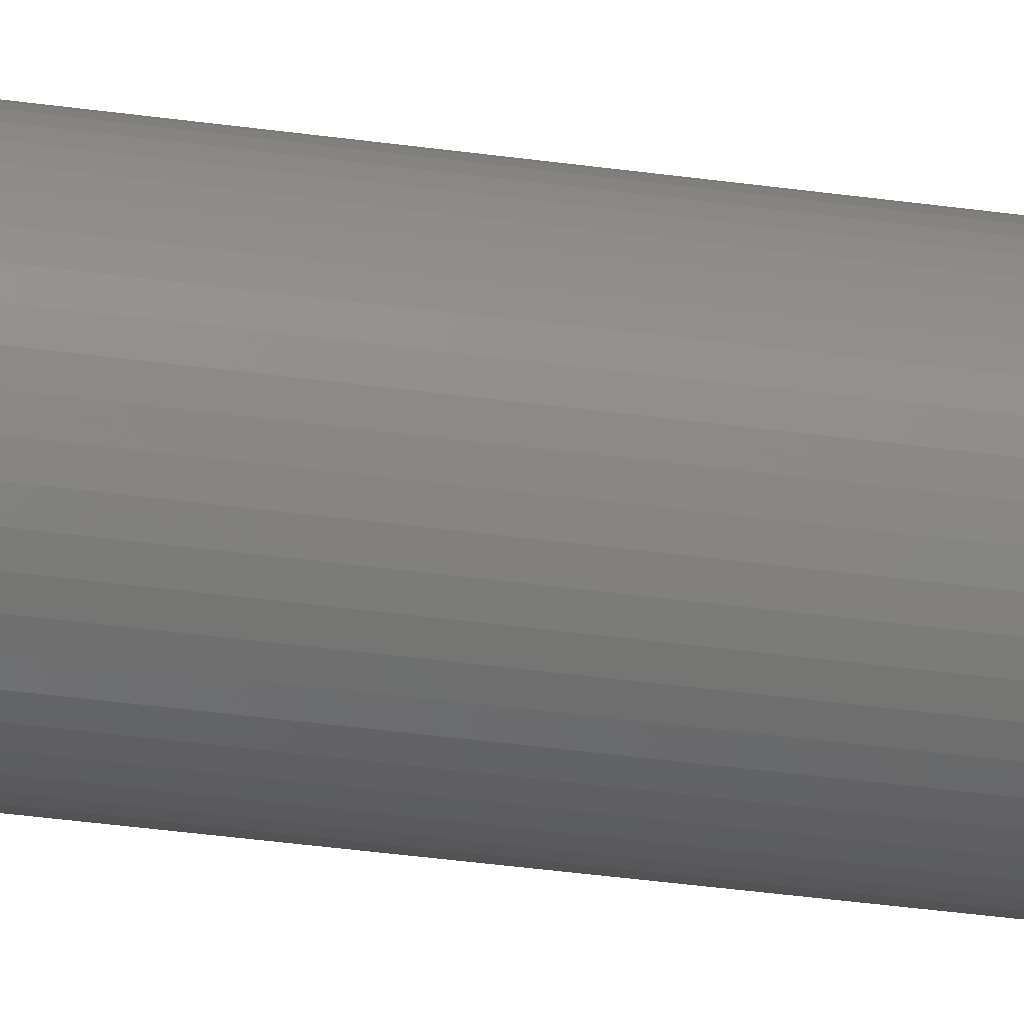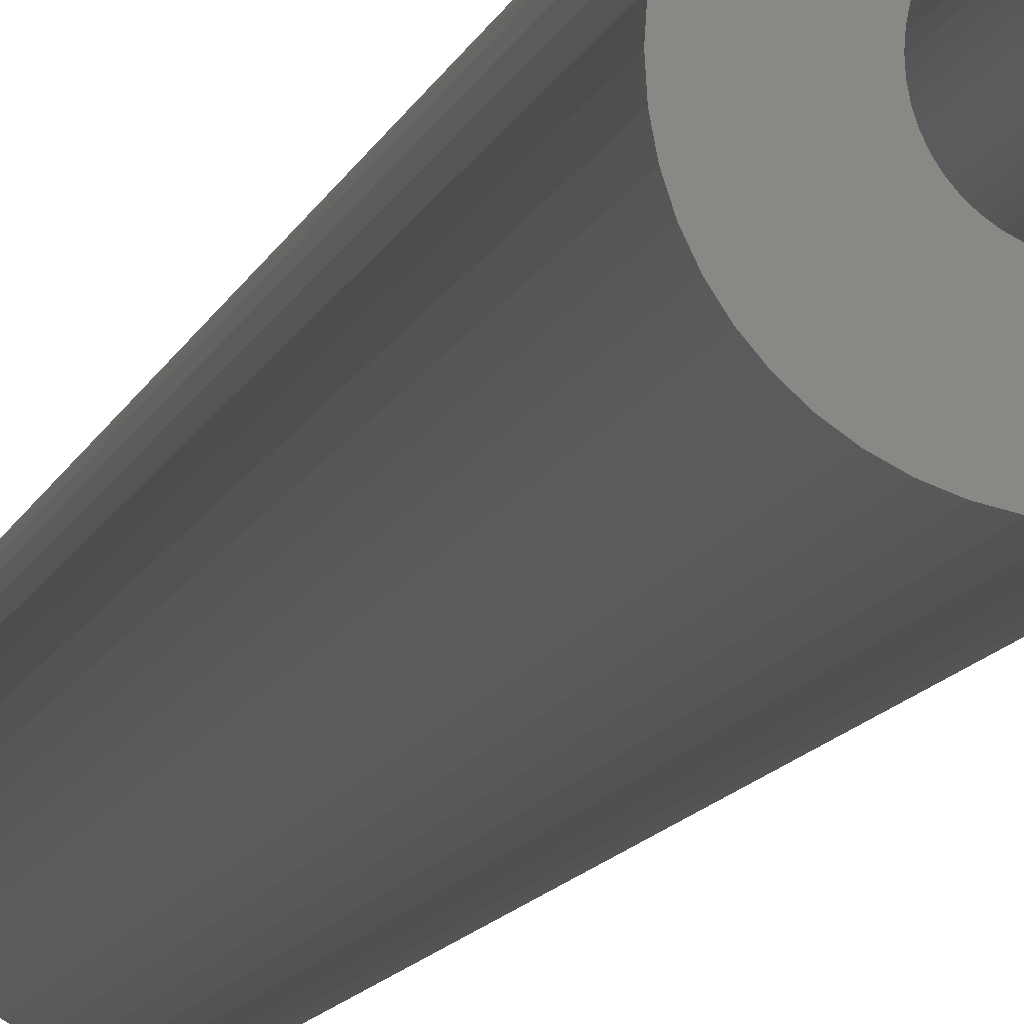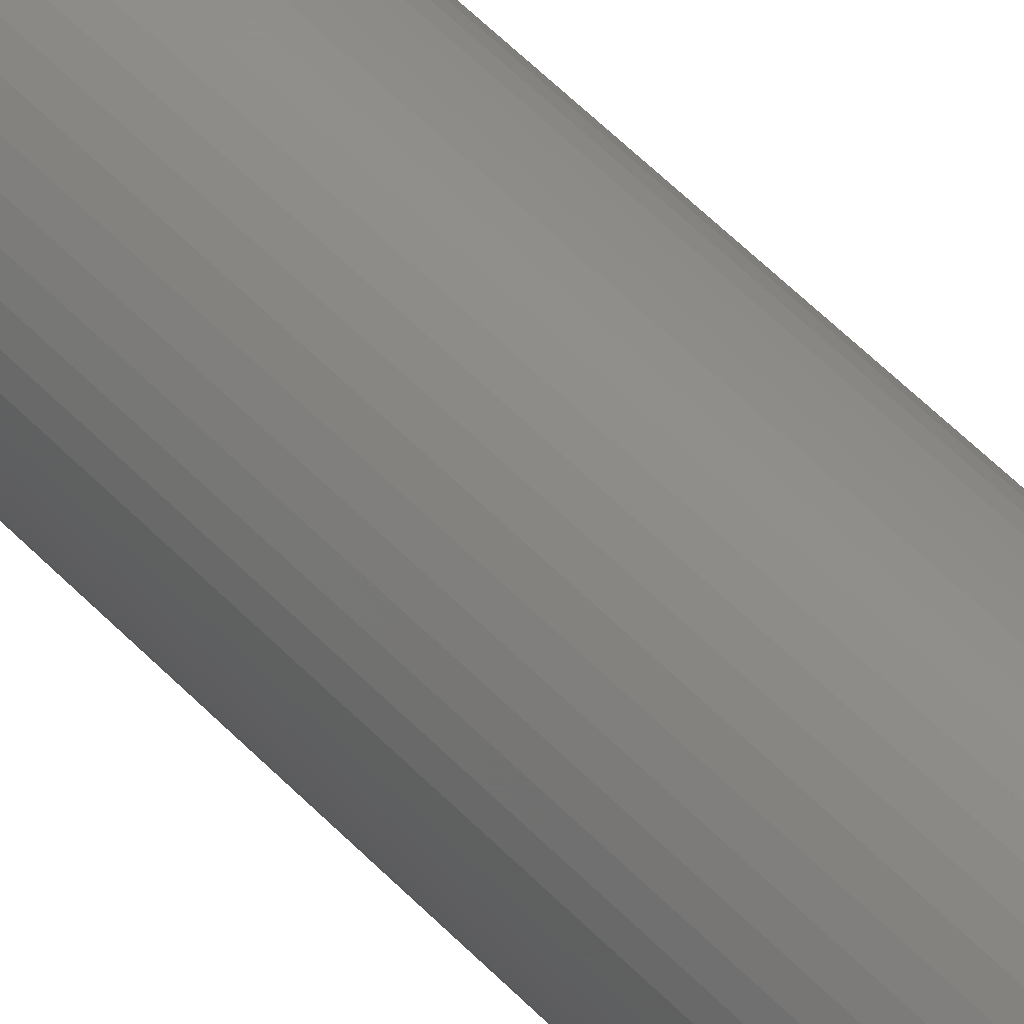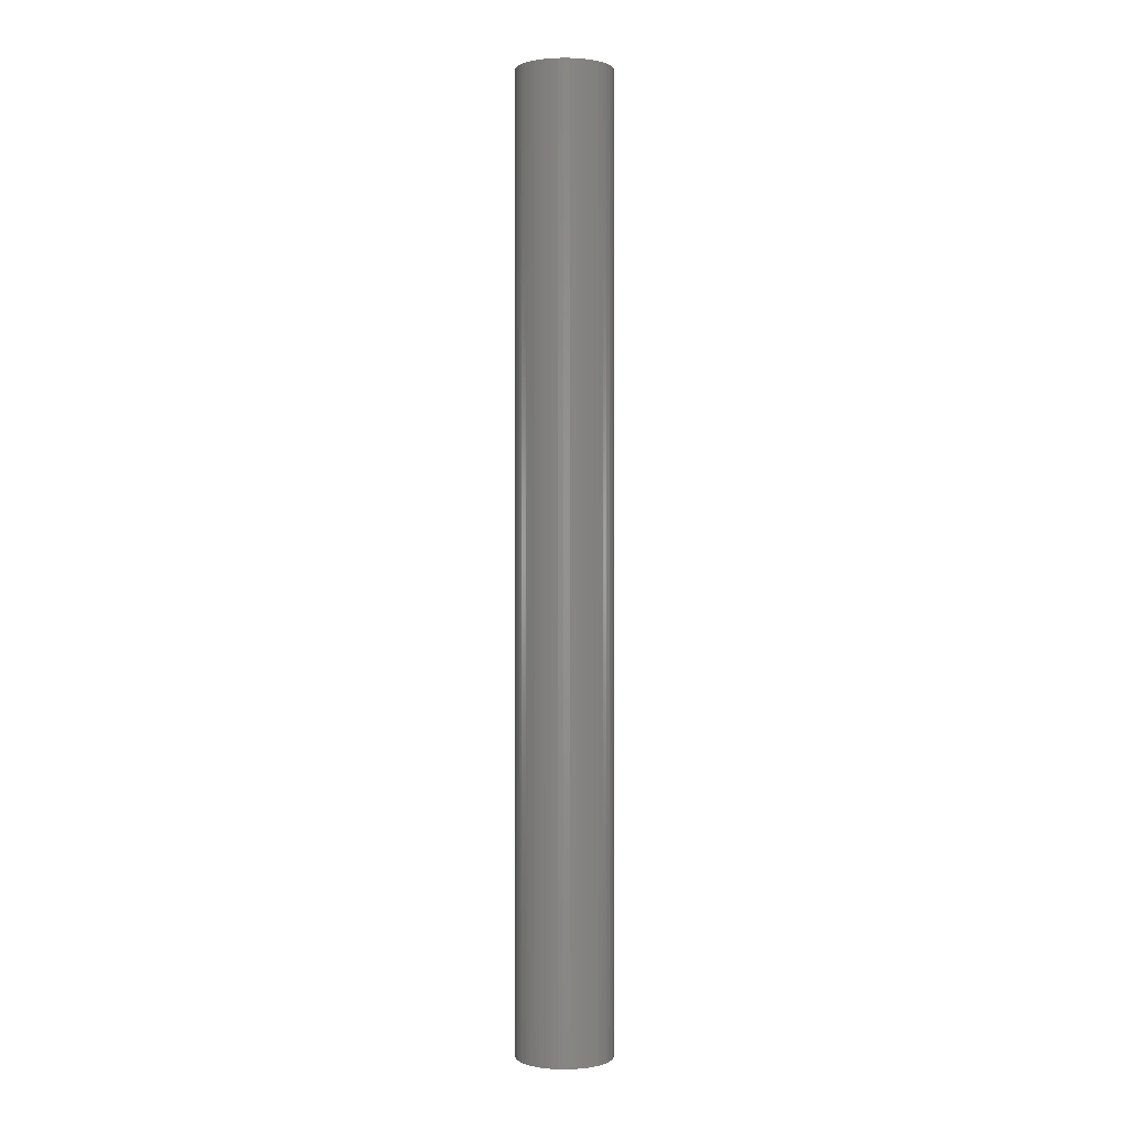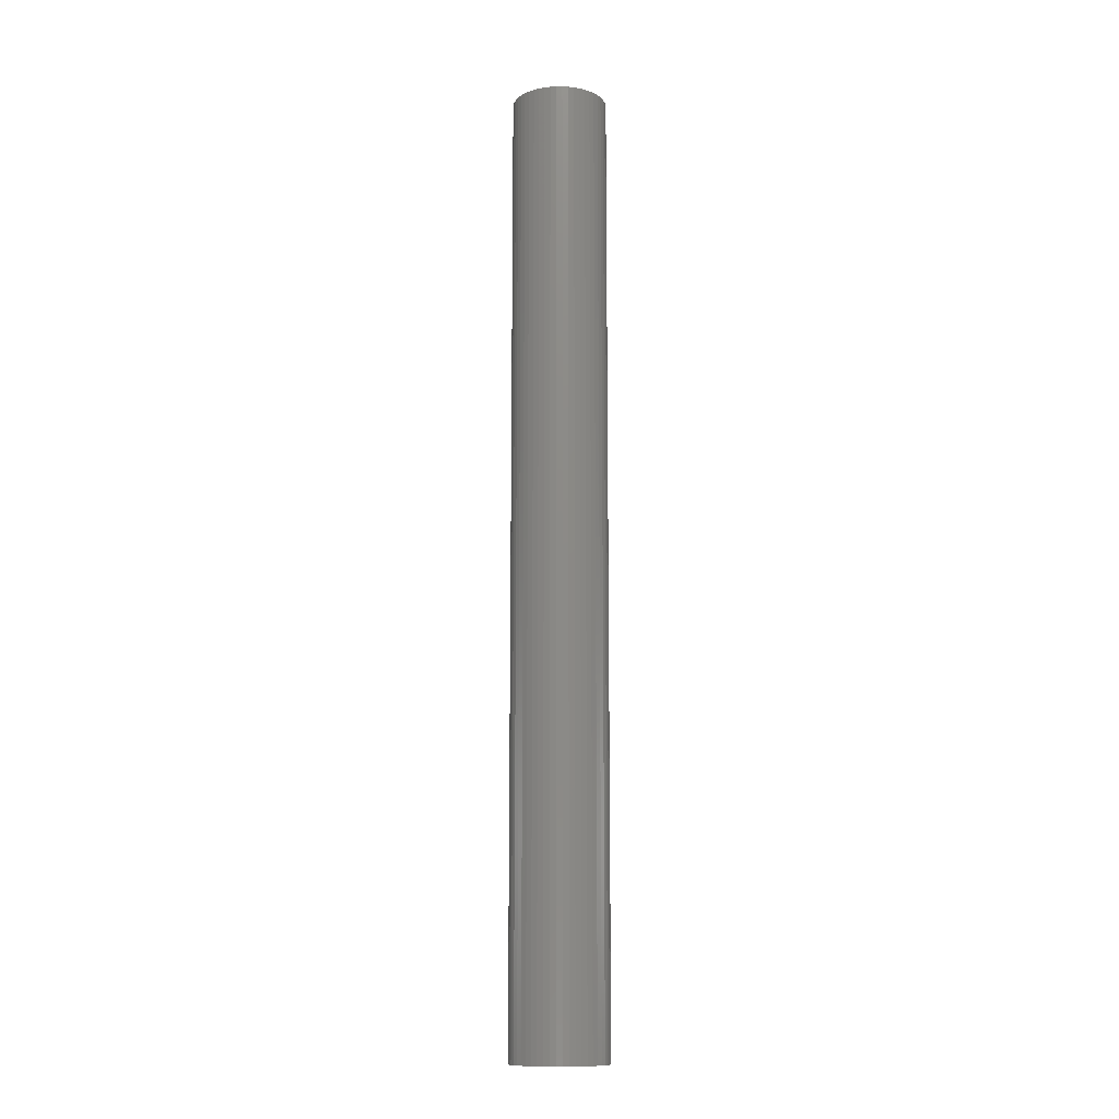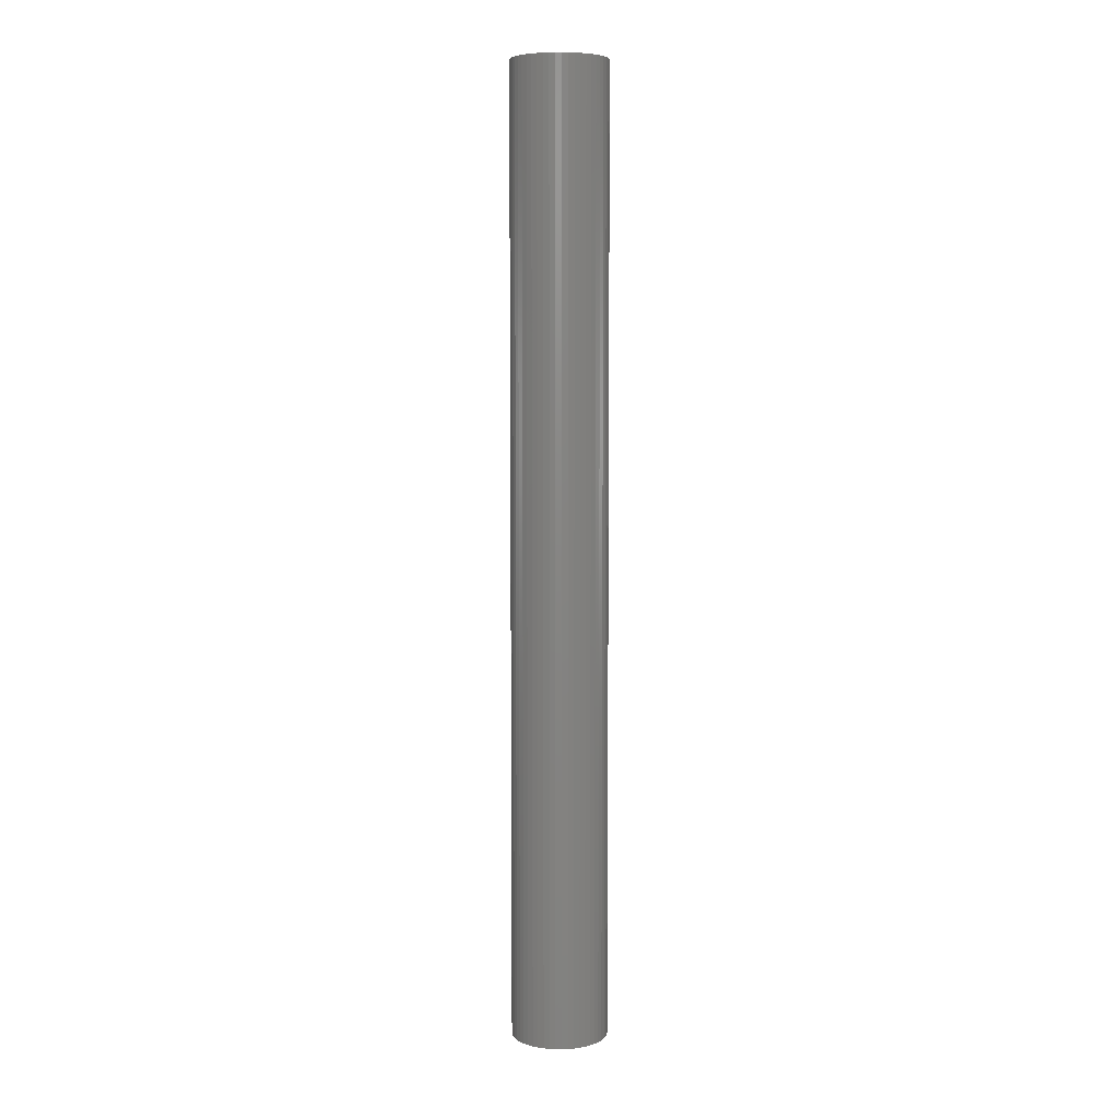
<metadata>
{"format":"stl","ext":"stl","renderer":"f3d","projection":"perspective","resolution":1024,"background":"white","views":[{"elev":-31.6,"azim":78.3,"up":"+Y"},{"elev":-5.6,"azim":172.7,"up":"+Y"},{"elev":47.8,"azim":140.2,"up":"+Y"},{"elev":0.6,"azim":-168.3,"up":"+Z"},{"elev":-12.5,"azim":-150.9,"up":"+Z"},{"elev":6.2,"azim":-128.7,"up":"+Z"}]}
</metadata>
<code>
# stl→obj: 200 verts, 400 faces
v 4.5 0 45
v 4.465 0.564 -45
v 4.465 0.564 45
v 4.5 0 -45
v -4.5 0 -45
v -4.465 0.564 45
v -4.465 0.564 -45
v -4.5 0 45
v 0.2826 4.491 -45
v -0.2826 4.491 45
v 0.2826 4.491 45
v -0.2826 4.491 -45
v -0.2826 -4.491 -45
v 0.2826 -4.491 45
v -0.2826 -4.491 45
v 0.2826 -4.491 -45
v 3.28 3.08 -45
v 2.868 3.467 45
v 3.28 3.08 45
v 2.868 3.467 -45
v -2.868 3.467 -45
v -3.28 3.08 45
v -2.868 3.467 45
v -3.28 3.08 -45
v -1.391 4.28 -45
v -1.916 4.072 45
v -1.391 4.28 45
v -1.916 4.072 -45
v 4.184 -1.657 45
v 4.359 -1.119 -45
v 4.359 -1.119 45
v 4.184 -1.657 -45
v 4.184 1.657 45
v 3.943 2.168 -45
v 3.943 2.168 45
v 4.184 1.657 -45
v 4.359 1.119 -45
v 4.359 1.119 45
v 1.916 4.072 -45
v 1.391 4.28 45
v 1.916 4.072 45
v 1.391 4.28 -45
v 0.8432 4.42 45
v 0.8432 4.42 -45
v 2.411 3.799 45
v 2.411 3.799 -45
v -4.184 1.657 -45
v -3.943 2.168 45
v -3.943 2.168 -45
v -4.184 1.657 45
v -4.359 1.119 -45
v -4.359 1.119 45
v -2.411 3.799 45
v -2.411 3.799 -45
v -0.8432 4.42 -45
v -0.8432 4.42 45
v 1.391 -4.28 -45
v 1.916 -4.072 45
v 1.391 -4.28 45
v 1.916 -4.072 -45
v 3.641 2.645 45
v 3.641 2.645 -45
v -3.641 2.645 45
v -3.641 2.645 -45
v 2 0 45
v 1.984 0.2507 45
v 4.465 -0.564 45
v 1.937 0.4974 45
v 1.984 -0.2507 45
v 1.86 0.7362 45
v 1.753 0.9635 45
v 1.937 -0.4974 45
v 1.618 1.176 45
v 1.458 1.369 45
v 1.86 -0.7362 45
v 1.275 1.541 45
v 3.943 -2.168 45
v 1.753 -0.9635 45
v 1.072 1.689 45
v 0.8516 1.81 45
v 0.618 1.902 45
v 0.3748 1.965 45
v 0.1256 1.996 45
v -0.1256 1.996 45
v -0.3748 1.965 45
v -0.618 1.902 45
v -0.8516 1.81 45
v -1.072 1.689 45
v -1.275 1.541 45
v -1.458 1.369 45
v -1.618 1.176 45
v -1.753 0.9635 45
v 3.641 -2.645 45
v 1.618 -1.176 45
v 3.28 -3.08 45
v 1.458 -1.369 45
v 2.868 -3.467 45
v 1.275 -1.541 45
v 2.411 -3.799 45
v 1.072 -1.689 45
v 0.8516 -1.81 45
v 0.618 -1.902 45
v 0.8432 -4.42 45
v 0.3748 -1.965 45
v 0.1256 -1.996 45
v -0.1256 -1.996 45
v -0.3748 -1.965 45
v -0.8432 -4.42 45
v -0.618 -1.902 45
v -1.391 -4.28 45
v -0.8516 -1.81 45
v -1.916 -4.072 45
v -1.072 -1.689 45
v -2.411 -3.799 45
v -1.275 -1.541 45
v -2.868 -3.467 45
v -1.458 -1.369 45
v -3.28 -3.08 45
v -1.618 -1.176 45
v -3.641 -2.645 45
v -1.753 -0.9635 45
v -3.943 -2.168 45
v -1.86 -0.7362 45
v -4.184 -1.657 45
v -1.937 -0.4974 45
v -4.359 -1.119 45
v -1.984 -0.2507 45
v -4.465 -0.564 45
v -2 0 45
v -1.86 0.7362 45
v -1.937 0.4974 45
v -1.984 0.2507 45
v 4.465 -0.564 -45
v 3.943 -2.168 -45
v 3.641 -2.645 -45
v -3.28 -3.08 -45
v -2.868 -3.467 -45
v -3.943 -2.168 -45
v -4.184 -1.657 -45
v -3.641 -2.645 -45
v 2 0 -45
v 1.984 -0.2507 -45
v 1.937 -0.4974 -45
v 1.984 0.2507 -45
v 1.86 -0.7362 -45
v 1.753 -0.9635 -45
v 1.937 0.4974 -45
v 1.618 -1.176 -45
v 3.28 -3.08 -45
v 1.458 -1.369 -45
v 2.868 -3.467 -45
v 1.86 0.7362 -45
v 1.275 -1.541 -45
v 2.411 -3.799 -45
v 1.753 0.9635 -45
v 1.072 -1.689 -45
v 0.8516 -1.81 -45
v 0.618 -1.902 -45
v 0.8432 -4.42 -45
v 0.3748 -1.965 -45
v 0.1256 -1.996 -45
v -0.1256 -1.996 -45
v -0.3748 -1.965 -45
v -0.8432 -4.42 -45
v -0.618 -1.902 -45
v -1.391 -4.28 -45
v -0.8516 -1.81 -45
v -1.916 -4.072 -45
v -1.072 -1.689 -45
v -2.411 -3.799 -45
v -1.275 -1.541 -45
v -1.458 -1.369 -45
v -1.618 -1.176 -45
v -1.753 -0.9635 -45
v 1.618 1.176 -45
v 1.458 1.369 -45
v 1.275 1.541 -45
v 1.072 1.689 -45
v 0.8516 1.81 -45
v 0.618 1.902 -45
v 0.3748 1.965 -45
v 0.1256 1.996 -45
v -0.1256 1.996 -45
v -0.3748 1.965 -45
v -0.618 1.902 -45
v -0.8516 1.81 -45
v -1.072 1.689 -45
v -1.275 1.541 -45
v -1.458 1.369 -45
v -1.618 1.176 -45
v -1.753 0.9635 -45
v -1.86 0.7362 -45
v -1.937 0.4974 -45
v -1.984 0.2507 -45
v -2 0 -45
v -1.86 -0.7362 -45
v -1.937 -0.4974 -45
v -4.359 -1.119 -45
v -1.984 -0.2507 -45
v -4.465 -0.564 -45
f 1 2 3
f 2 1 4
f 5 6 7
f 6 5 8
f 9 10 11
f 10 9 12
f 13 14 15
f 14 13 16
f 17 18 19
f 18 17 20
f 21 22 23
f 22 21 24
f 25 26 27
f 26 25 28
f 29 30 31
f 30 29 32
f 33 34 35
f 34 33 36
f 3 37 38
f 37 3 2
f 39 40 41
f 40 39 42
f 42 43 40
f 43 42 44
f 20 45 18
f 45 20 46
f 47 48 49
f 48 47 50
f 51 50 47
f 50 51 52
f 28 53 26
f 53 28 54
f 55 27 56
f 27 55 25
f 57 58 59
f 58 57 60
f 38 36 33
f 36 38 37
f 61 17 19
f 17 61 62
f 35 62 61
f 62 35 34
f 44 11 43
f 11 44 9
f 46 41 45
f 41 46 39
f 49 63 64
f 63 49 48
f 64 22 24
f 22 64 63
f 7 52 51
f 52 7 6
f 65 1 3
f 66 3 38
f 1 65 67
f 68 38 33
f 69 67 65
f 70 33 35
f 67 69 31
f 71 35 61
f 72 31 69
f 73 61 19
f 31 72 29
f 74 19 18
f 75 29 72
f 76 18 45
f 29 75 77
f 78 77 75
f 3 66 65
f 38 68 66
f 79 45 41
f 33 70 68
f 35 71 70
f 61 73 71
f 19 74 73
f 80 41 40
f 18 76 74
f 45 79 76
f 41 80 79
f 81 40 43
f 40 81 80
f 43 82 81
f 11 82 43
f 11 83 82
f 11 84 83
f 10 84 11
f 10 85 84
f 56 85 10
f 85 56 86
f 27 86 56
f 86 27 87
f 26 87 27
f 87 26 88
f 53 88 26
f 88 53 89
f 23 89 53
f 89 23 90
f 22 90 23
f 90 22 91
f 63 91 22
f 91 63 92
f 48 92 63
f 77 78 93
f 94 93 78
f 93 94 95
f 96 95 94
f 95 96 97
f 98 97 96
f 97 98 99
f 100 99 98
f 99 100 58
f 101 58 100
f 58 101 59
f 102 59 101
f 59 102 103
f 104 103 102
f 104 14 103
f 105 14 104
f 106 14 105
f 106 15 14
f 107 15 106
f 108 107 109
f 107 108 15
f 110 109 111
f 112 111 113
f 114 113 115
f 109 110 108
f 116 115 117
f 118 117 119
f 120 119 121
f 122 121 123
f 111 112 110
f 124 123 125
f 126 125 127
f 128 127 129
f 92 48 130
f 113 114 112
f 50 130 48
f 115 116 114
f 130 50 131
f 117 118 116
f 52 131 50
f 119 120 118
f 131 52 132
f 121 122 120
f 6 132 52
f 123 124 122
f 132 6 129
f 125 126 124
f 8 129 6
f 127 128 126
f 129 8 128
f 54 23 53
f 23 54 21
f 12 56 10
f 56 12 55
f 67 4 1
f 4 67 133
f 93 134 77
f 134 93 135
f 31 133 67
f 133 31 30
f 136 116 118
f 116 136 137
f 138 124 139
f 124 138 122
f 140 122 138
f 122 140 120
f 141 4 133
f 142 133 30
f 4 141 2
f 143 30 32
f 144 2 141
f 145 32 134
f 2 144 37
f 146 134 135
f 147 37 144
f 148 135 149
f 37 147 36
f 150 149 151
f 152 36 147
f 153 151 154
f 36 152 34
f 155 34 152
f 133 142 141
f 30 143 142
f 156 154 60
f 32 145 143
f 134 146 145
f 135 148 146
f 149 150 148
f 157 60 57
f 151 153 150
f 154 156 153
f 60 157 156
f 158 57 159
f 57 158 157
f 159 160 158
f 16 160 159
f 16 161 160
f 16 162 161
f 13 162 16
f 13 163 162
f 164 163 13
f 163 164 165
f 166 165 164
f 165 166 167
f 168 167 166
f 167 168 169
f 170 169 168
f 169 170 171
f 137 171 170
f 171 137 172
f 136 172 137
f 172 136 173
f 140 173 136
f 173 140 174
f 138 174 140
f 34 155 62
f 175 62 155
f 62 175 17
f 176 17 175
f 17 176 20
f 177 20 176
f 20 177 46
f 178 46 177
f 46 178 39
f 179 39 178
f 39 179 42
f 180 42 179
f 42 180 44
f 181 44 180
f 181 9 44
f 182 9 181
f 183 9 182
f 183 12 9
f 184 12 183
f 55 184 185
f 184 55 12
f 25 185 186
f 28 186 187
f 54 187 188
f 185 25 55
f 21 188 189
f 24 189 190
f 64 190 191
f 49 191 192
f 186 28 25
f 47 192 193
f 51 193 194
f 7 194 195
f 174 138 196
f 187 54 28
f 139 196 138
f 188 21 54
f 196 139 197
f 189 24 21
f 198 197 139
f 190 64 24
f 197 198 199
f 191 49 64
f 200 199 198
f 192 47 49
f 199 200 195
f 193 51 47
f 5 195 200
f 194 7 51
f 195 5 7
f 16 103 14
f 103 16 159
f 154 97 99
f 97 154 151
f 77 32 29
f 32 77 134
f 166 108 110
f 108 166 164
f 136 120 140
f 120 136 118
f 139 126 198
f 126 139 124
f 95 135 93
f 135 95 149
f 60 99 58
f 99 60 154
f 164 15 108
f 15 164 13
f 198 128 200
f 128 198 126
f 200 8 5
f 8 200 128
f 151 95 97
f 95 151 149
f 159 59 103
f 59 159 57
f 170 112 114
f 112 170 168
f 168 110 112
f 110 168 166
f 137 114 116
f 114 137 170
f 155 73 175
f 73 155 71
f 180 80 81
f 80 180 179
f 186 86 87
f 86 186 185
f 130 191 92
f 191 130 192
f 143 69 142
f 69 143 72
f 144 68 147
f 68 144 66
f 177 74 76
f 74 177 176
f 183 83 84
f 83 183 182
f 178 76 79
f 76 178 177
f 132 193 131
f 193 132 194
f 91 189 90
f 189 91 190
f 187 87 88
f 87 187 186
f 185 85 86
f 85 185 184
f 141 66 144
f 66 141 65
f 171 117 115
f 117 171 172
f 121 196 123
f 196 121 174
f 156 101 100
f 101 156 157
f 175 74 176
f 74 175 73
f 181 81 82
f 81 181 180
f 182 82 83
f 82 182 181
f 179 79 80
f 79 179 178
f 129 194 132
f 194 129 195
f 131 192 130
f 192 131 193
f 92 190 91
f 190 92 191
f 184 84 85
f 84 184 183
f 188 88 89
f 88 188 187
f 189 89 90
f 89 189 188
f 142 65 141
f 65 142 69
f 150 94 148
f 94 150 96
f 161 106 105
f 106 161 162
f 123 197 125
f 197 123 196
f 119 174 121
f 174 119 173
f 160 105 104
f 105 160 161
f 152 71 155
f 71 152 70
f 147 70 152
f 70 147 68
f 146 75 145
f 75 146 78
f 145 72 143
f 72 145 75
f 167 113 111
f 113 167 169
f 163 109 107
f 109 163 165
f 117 173 119
f 173 117 172
f 157 102 101
f 102 157 158
f 158 104 102
f 104 158 160
f 153 100 98
f 100 153 156
f 148 78 146
f 78 148 94
f 162 107 106
f 107 162 163
f 125 199 127
f 199 125 197
f 127 195 129
f 195 127 199
f 150 98 96
f 98 150 153
f 169 115 113
f 115 169 171
f 165 111 109
f 111 165 167

</code>
